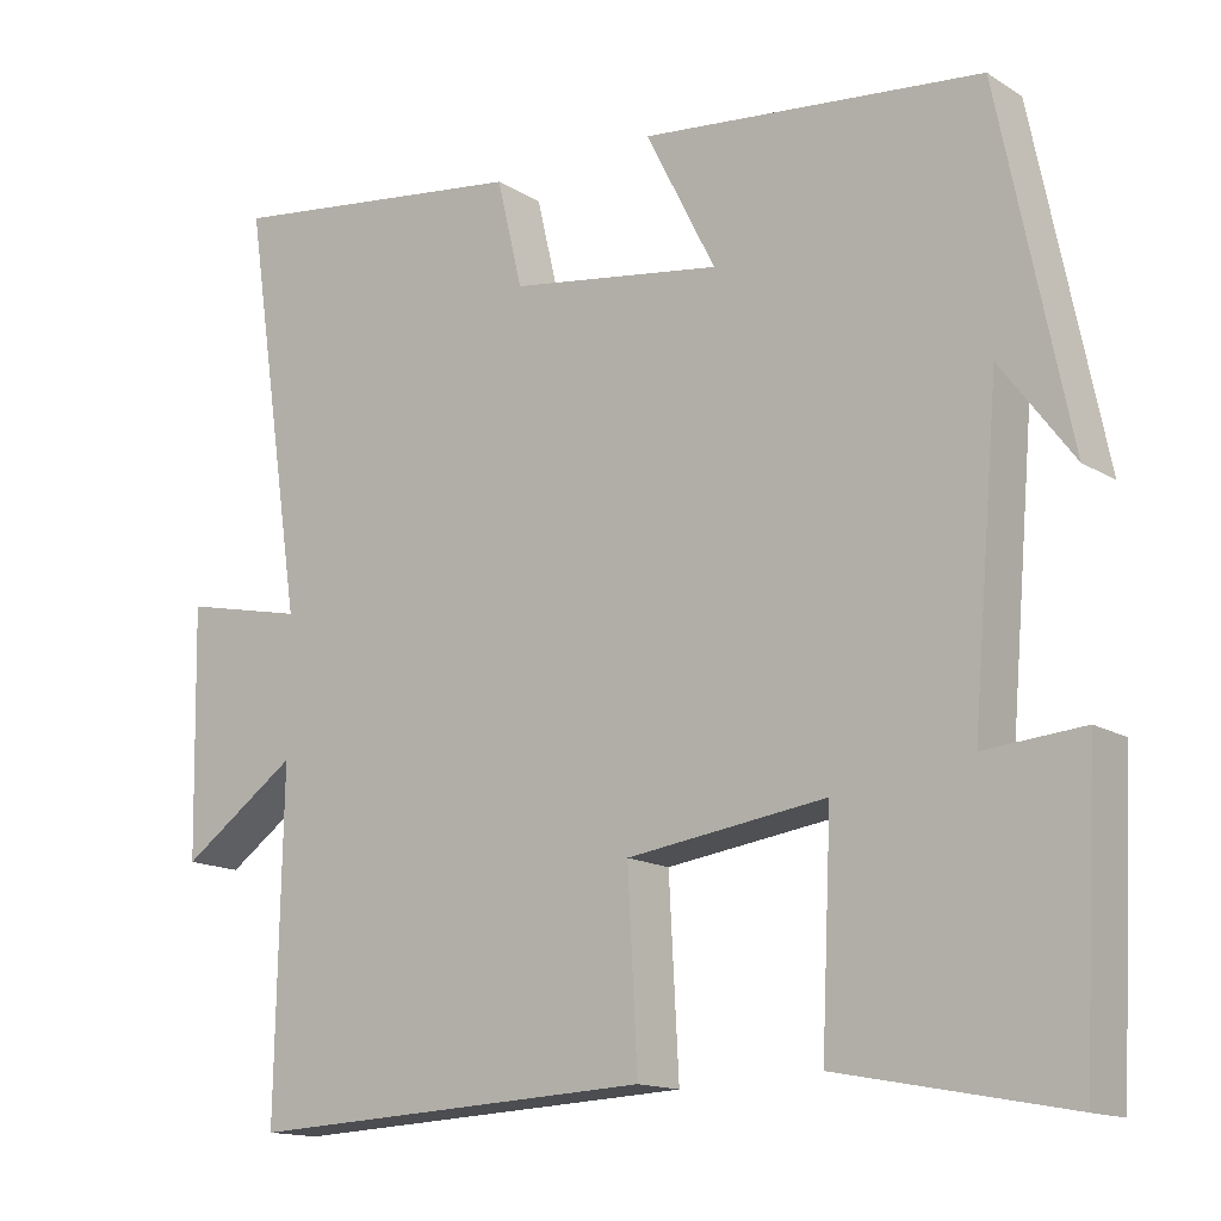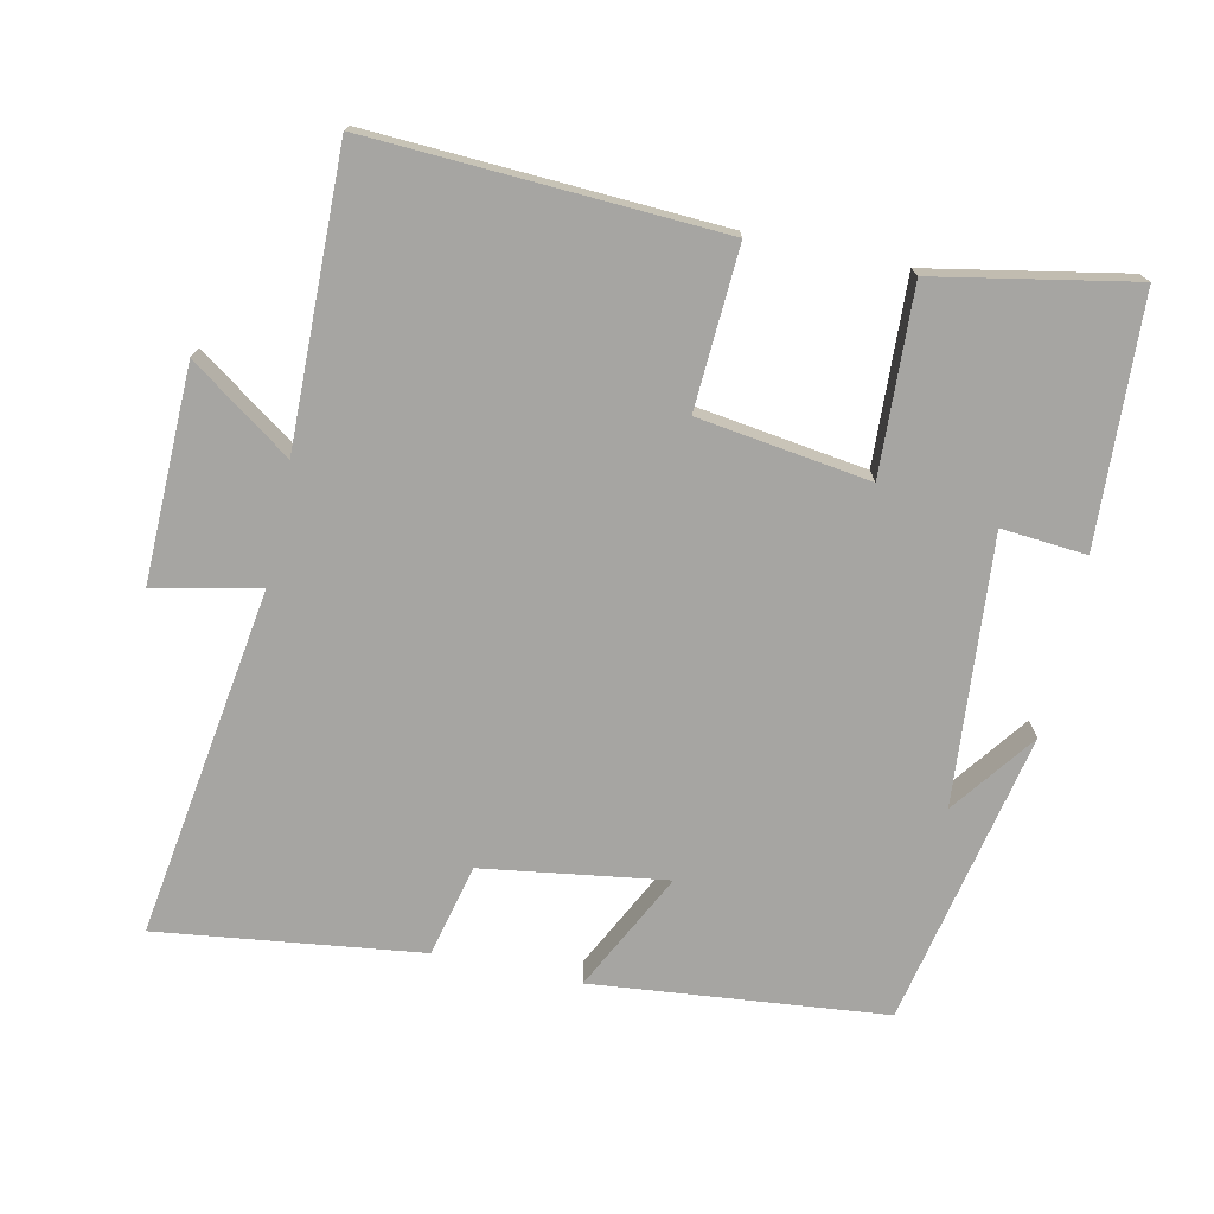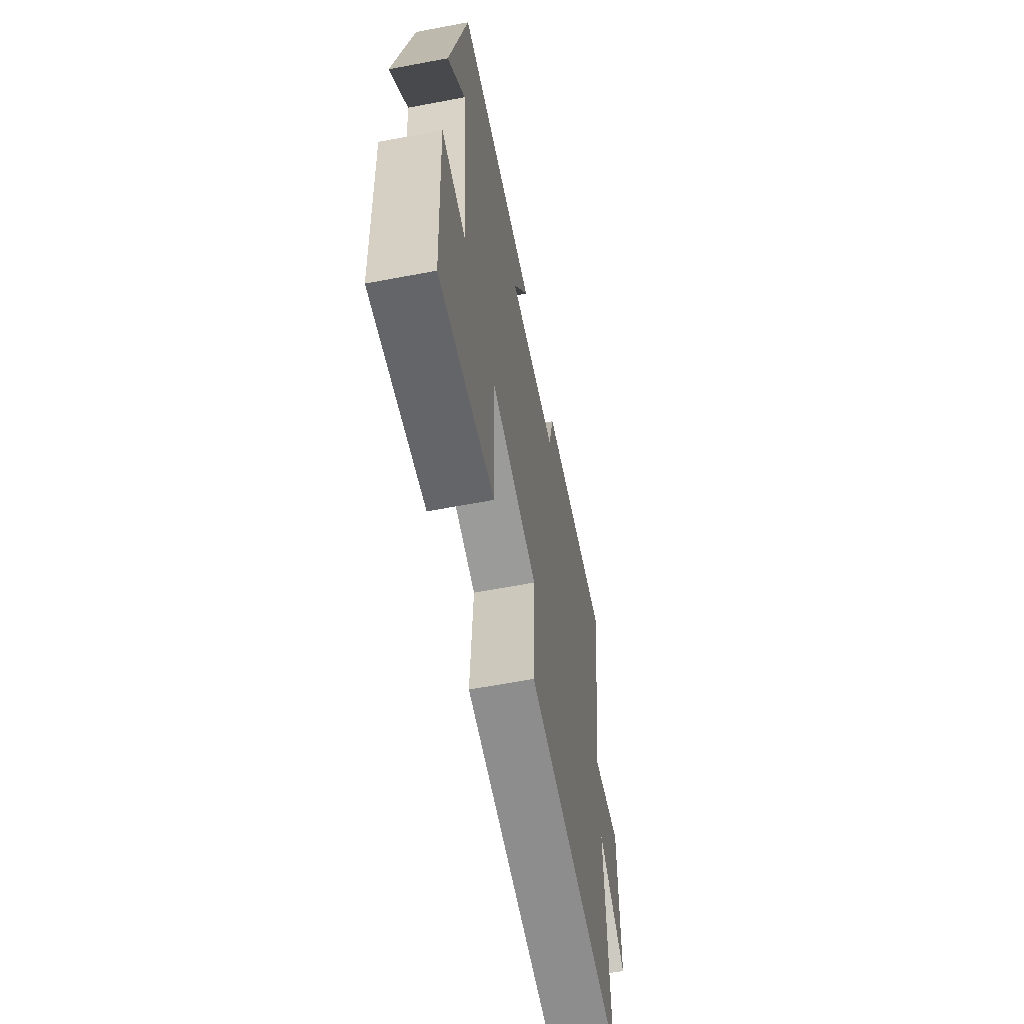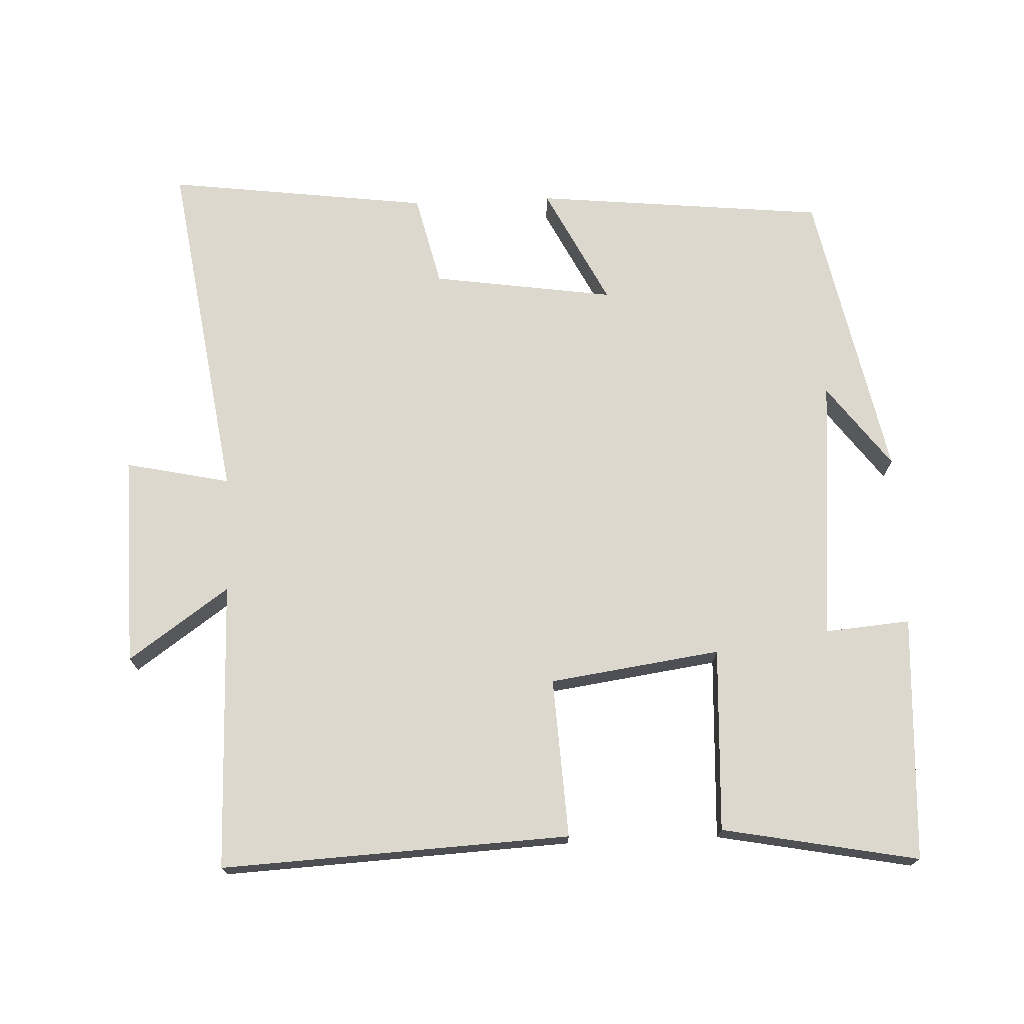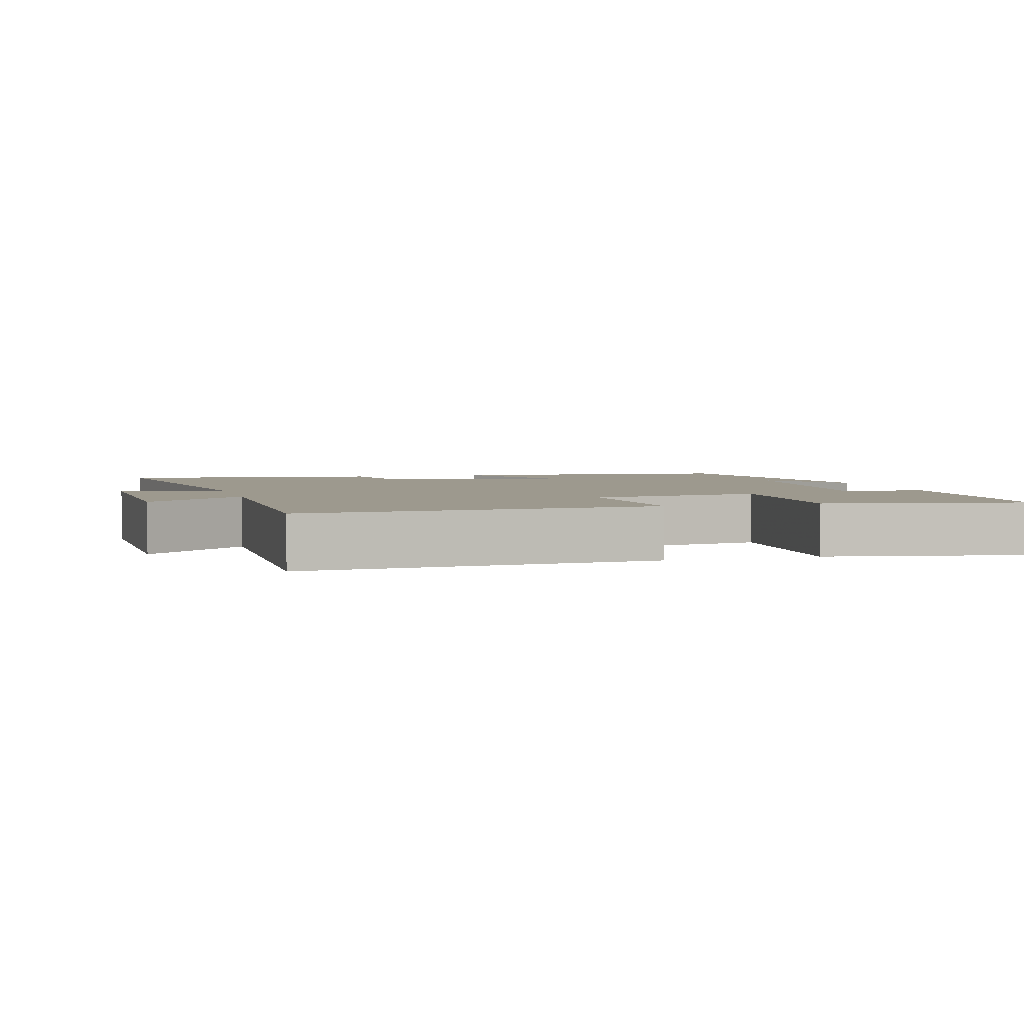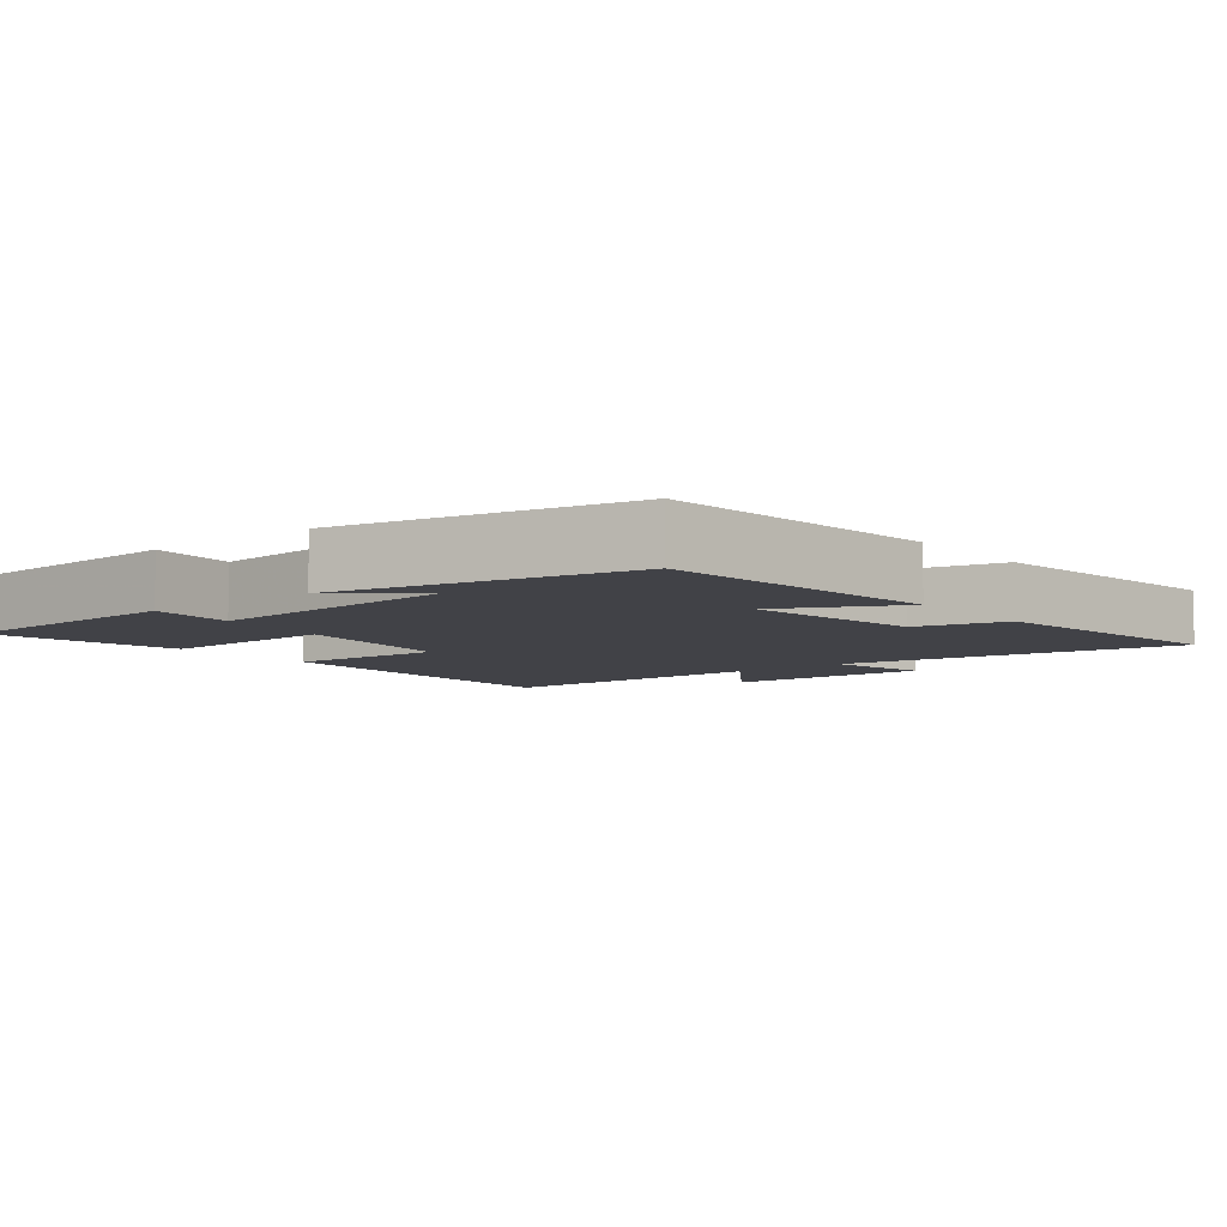
<metadata>
{"format":"obj","ext":"obj","renderer":"f3d","projection":"perspective","resolution":1024,"background":"white","views":[{"elev":-14.5,"azim":-142.8,"up":"+Z"},{"elev":-73.8,"azim":167.8,"up":"+Y"},{"elev":-61.9,"azim":-79.1,"up":"+Z"},{"elev":72.6,"azim":177.6,"up":"+Y"},{"elev":3.4,"azim":163.9,"up":"+Y"},{"elev":-6.8,"azim":-51.1,"up":"+Y"}]}
</metadata>
<code>
v 0.508 0.07 -0.524
v 0.014 0.07 -0.5
v 0.026 0.07 -0.274
v -0.216 0.07 -0.24
v -0.204 0.07 -0.5
v -0.482 0.07 -0.553
v -0.5 0.07 -0.206
v -0.38 0.07 -0.216
v -0.412 0.07 0.16
v -0.5 0.07 0.042
v -0.415 0.07 0.458
v -0.002 0.07 0.5
v -0.087 0.07 0.332
v 0.171 0.07 0.37
v 0.202 0.07 0.5
v 0.574 0.07 0.548
v 0.5 0.07 0.053
v 0.648 0.07 0.085
v 0.642 0.07 -0.215
v 0.5 0.07 -0.115
v 0.508 0 -0.524
v 0.014 0 -0.5
v 0.026 0 -0.274
v -0.216 0 -0.24
v -0.204 0 -0.5
v -0.482 0 -0.553
v -0.5 0 -0.206
v -0.38 0 -0.216
v -0.412 0 0.16
v -0.5 0 0.042
v -0.415 0 0.458
v -0.002 0 0.5
v -0.087 0 0.332
v 0.171 0 0.37
v 0.202 0 0.5
v 0.574 0 0.548
v 0.5 0 0.053
v 0.648 0 0.085
v 0.642 0 -0.215
v 0.5 0 -0.115
f 17 18 19 20
f 14 15 16 17
f 13 14 17 20
f 11 12 13
f 9 10 11
f 11 13 20
f 9 11 20
f 8 9 20
f 6 7 8
f 5 6 8
f 4 5 8
f 3 4 8 20
f 1 2 3 20
f 40 39 38 37
f 37 36 35 34
f 40 37 34 33
f 33 32 31
f 31 30 29
f 40 33 31
f 40 31 29
f 40 29 28
f 28 27 26
f 28 26 25
f 28 25 24
f 40 28 24 23
f 40 23 22 21
f 1 21 22 2
f 2 22 23 3
f 3 23 24 4
f 4 24 25 5
f 5 25 26 6
f 6 26 27 7
f 7 27 28 8
f 8 28 29 9
f 9 29 30 10
f 10 30 31 11
f 11 31 32 12
f 12 32 33 13
f 13 33 34 14
f 14 34 35 15
f 15 35 36 16
f 16 36 37 17
f 17 37 38 18
f 18 38 39 19
f 19 39 40 20
f 20 40 21 1

</code>
